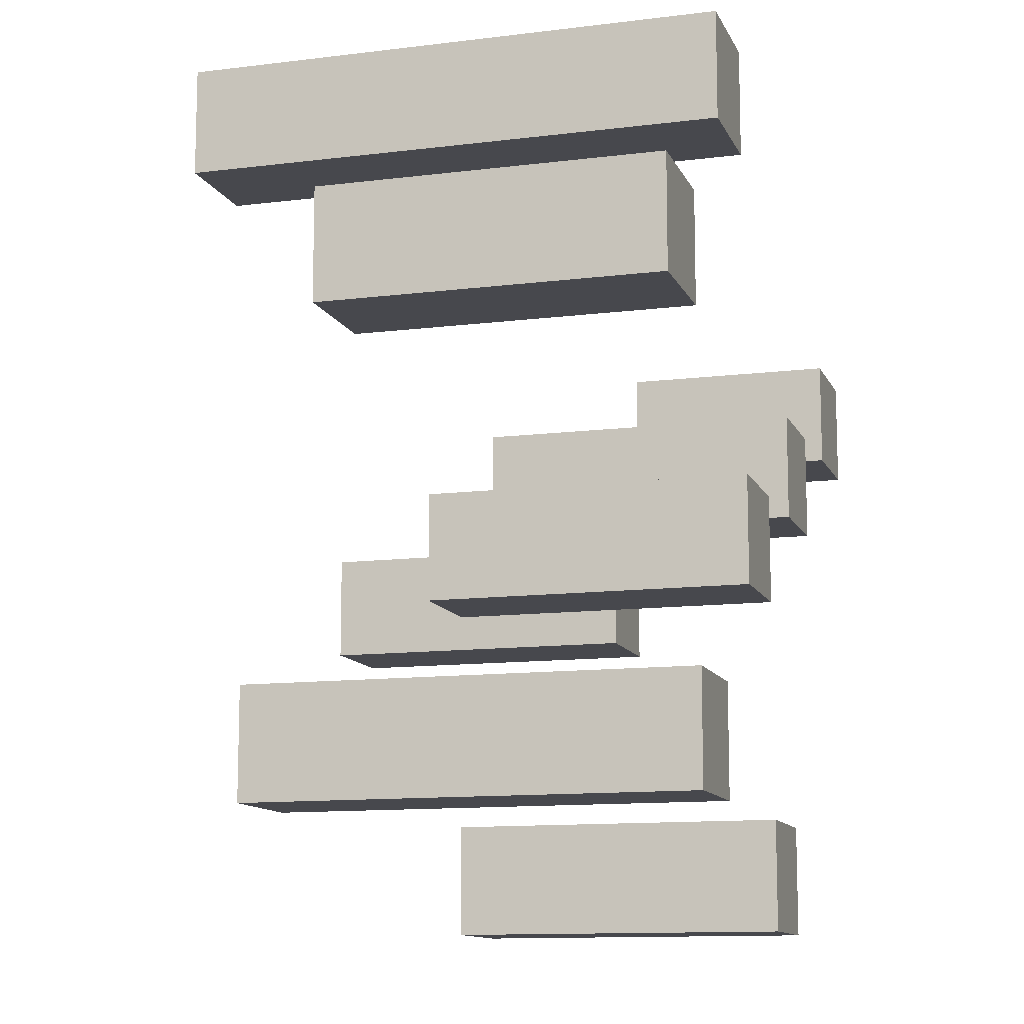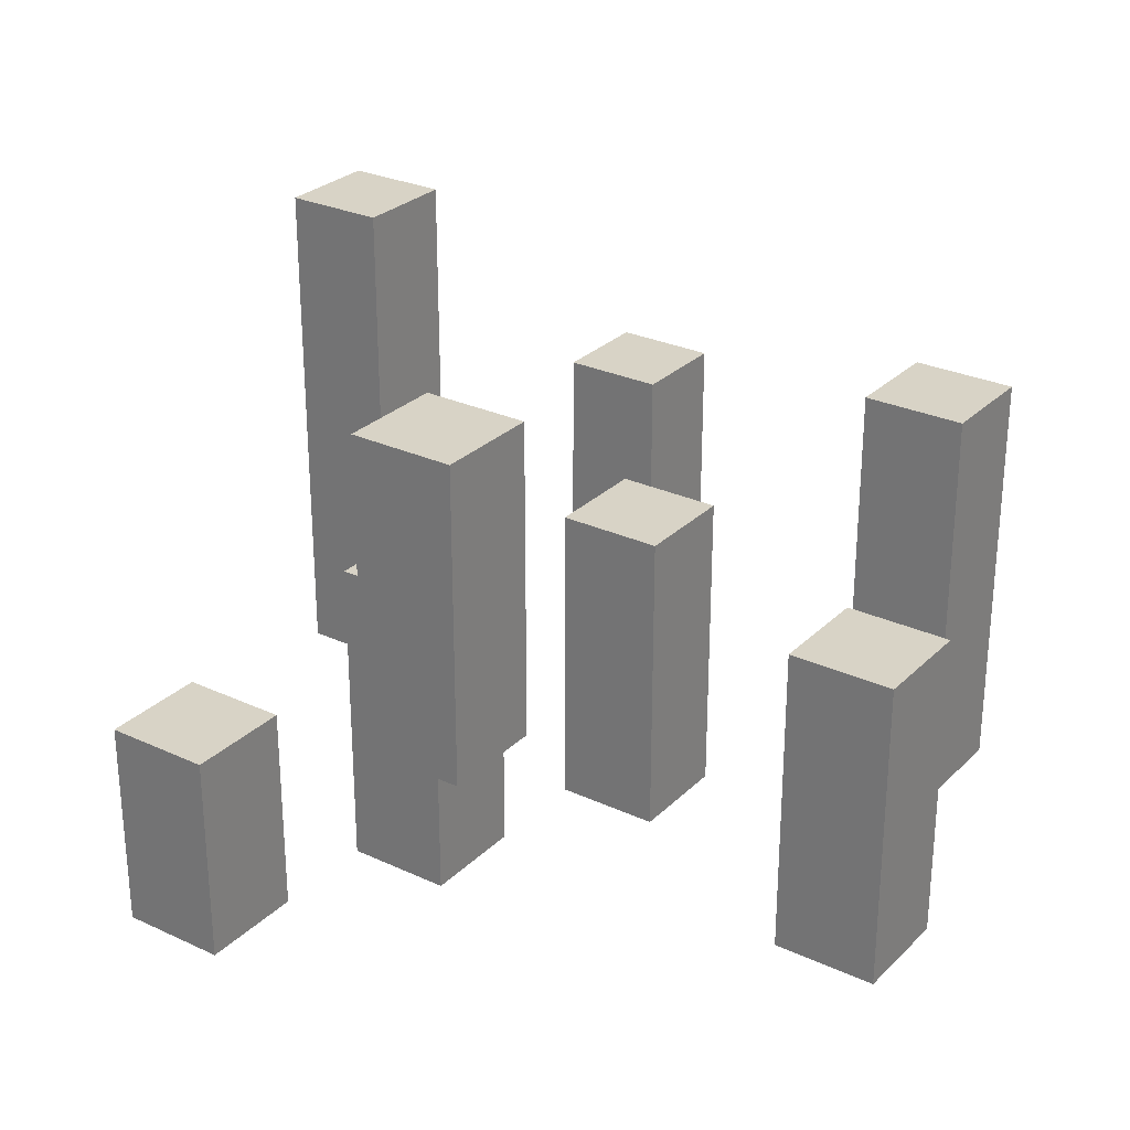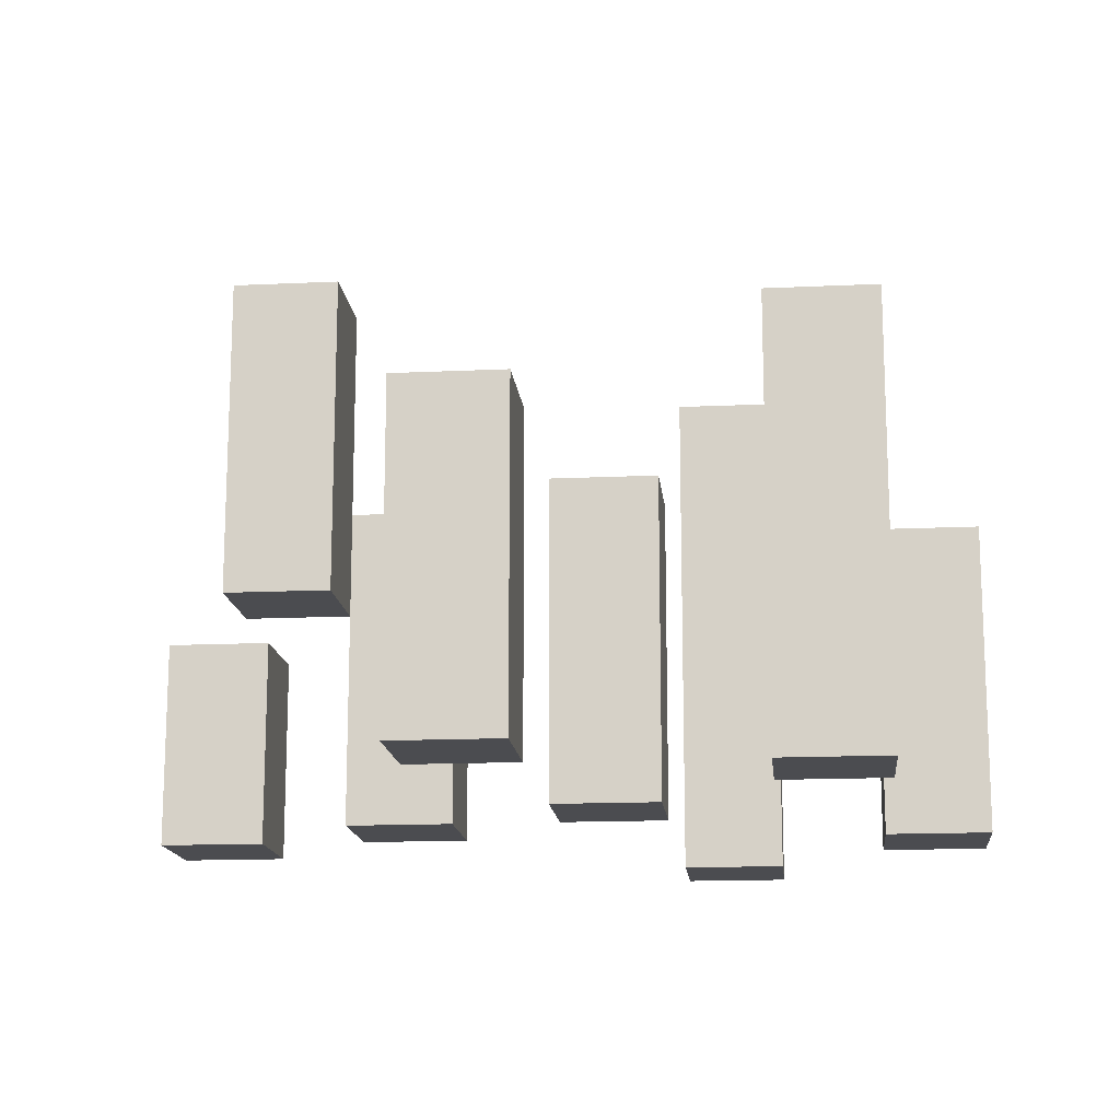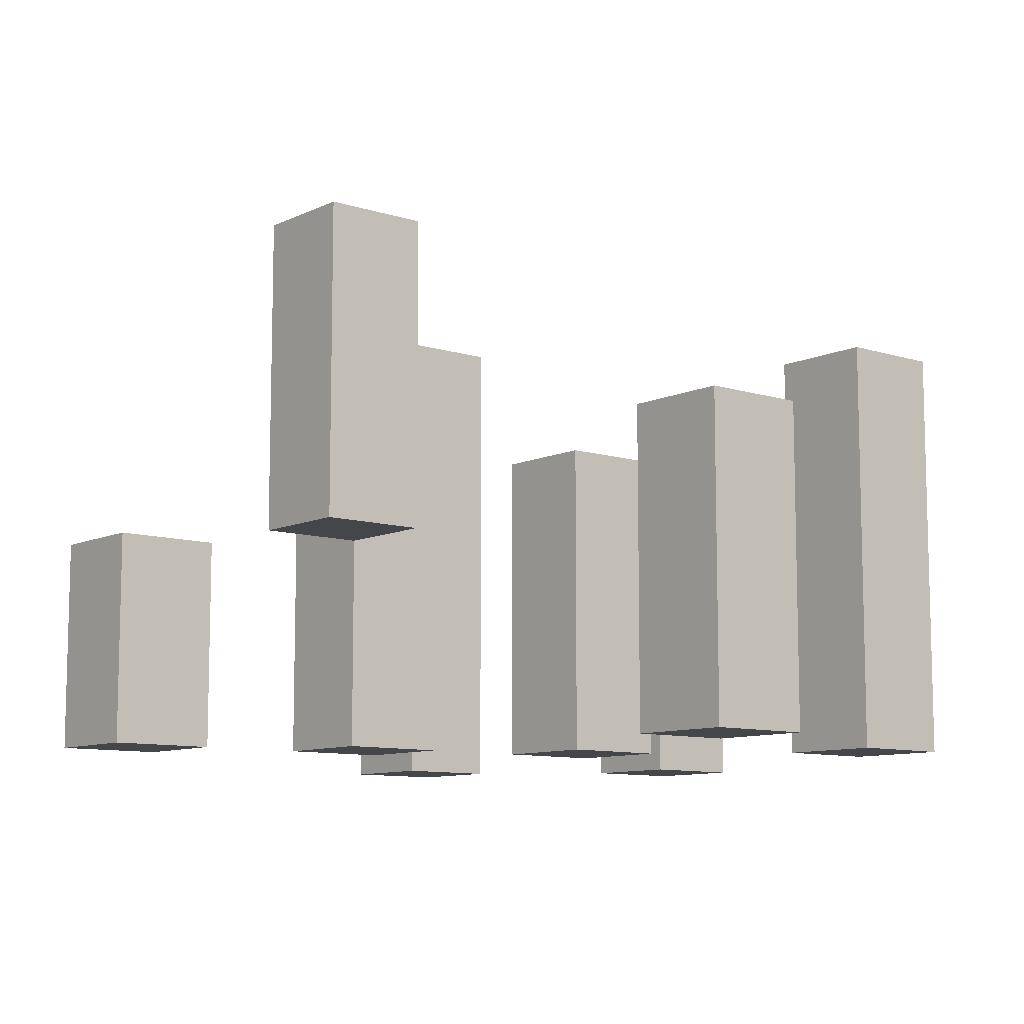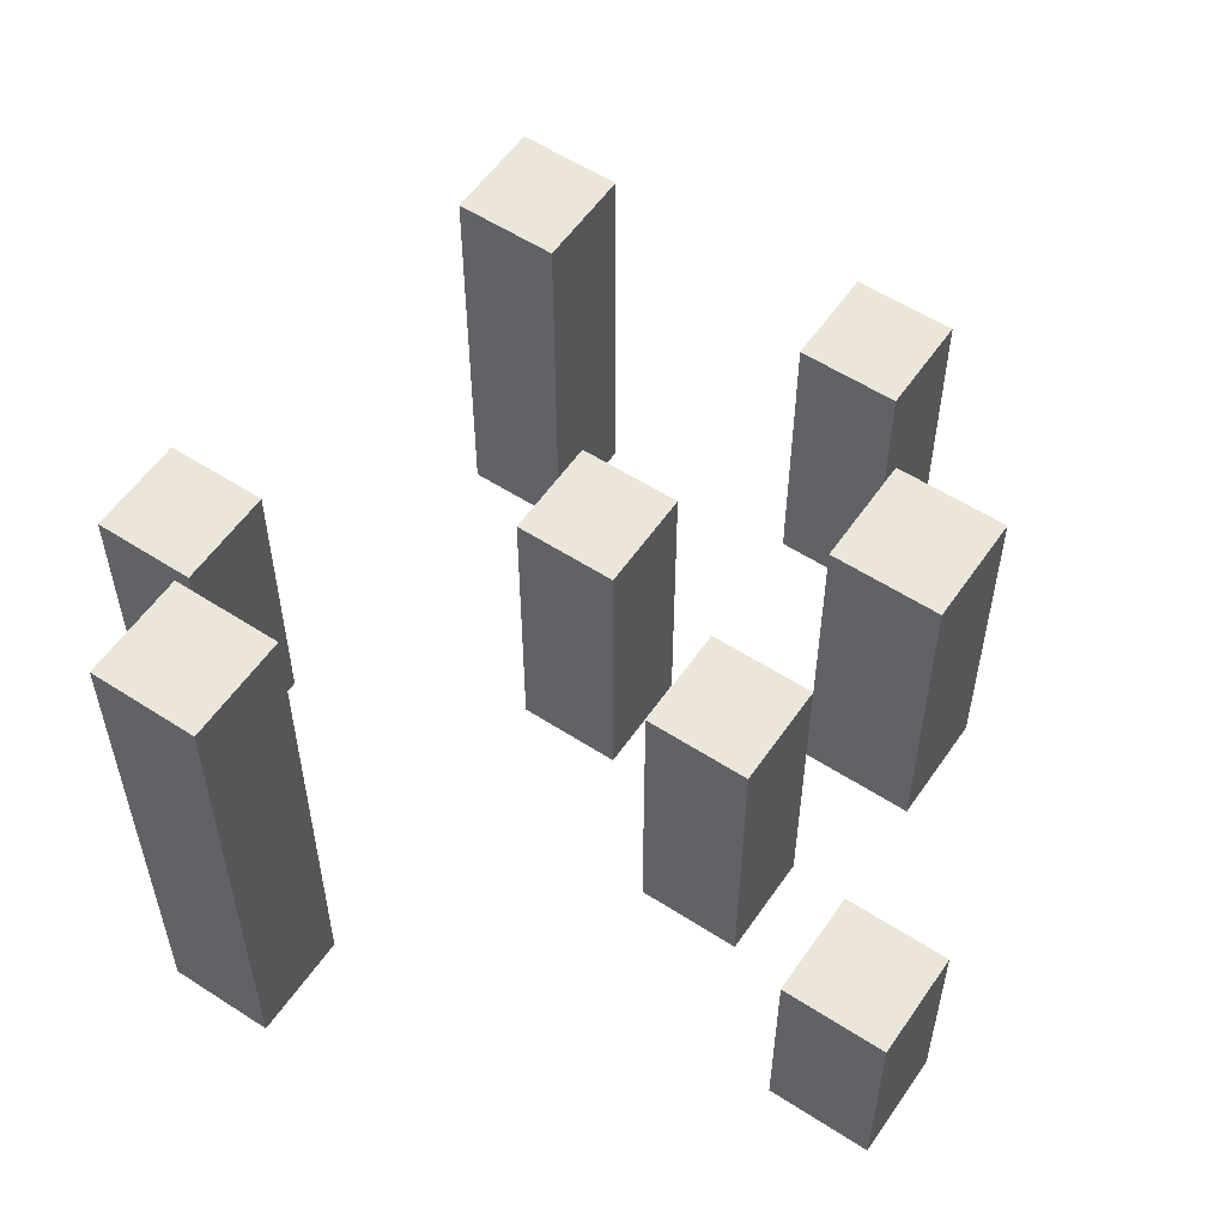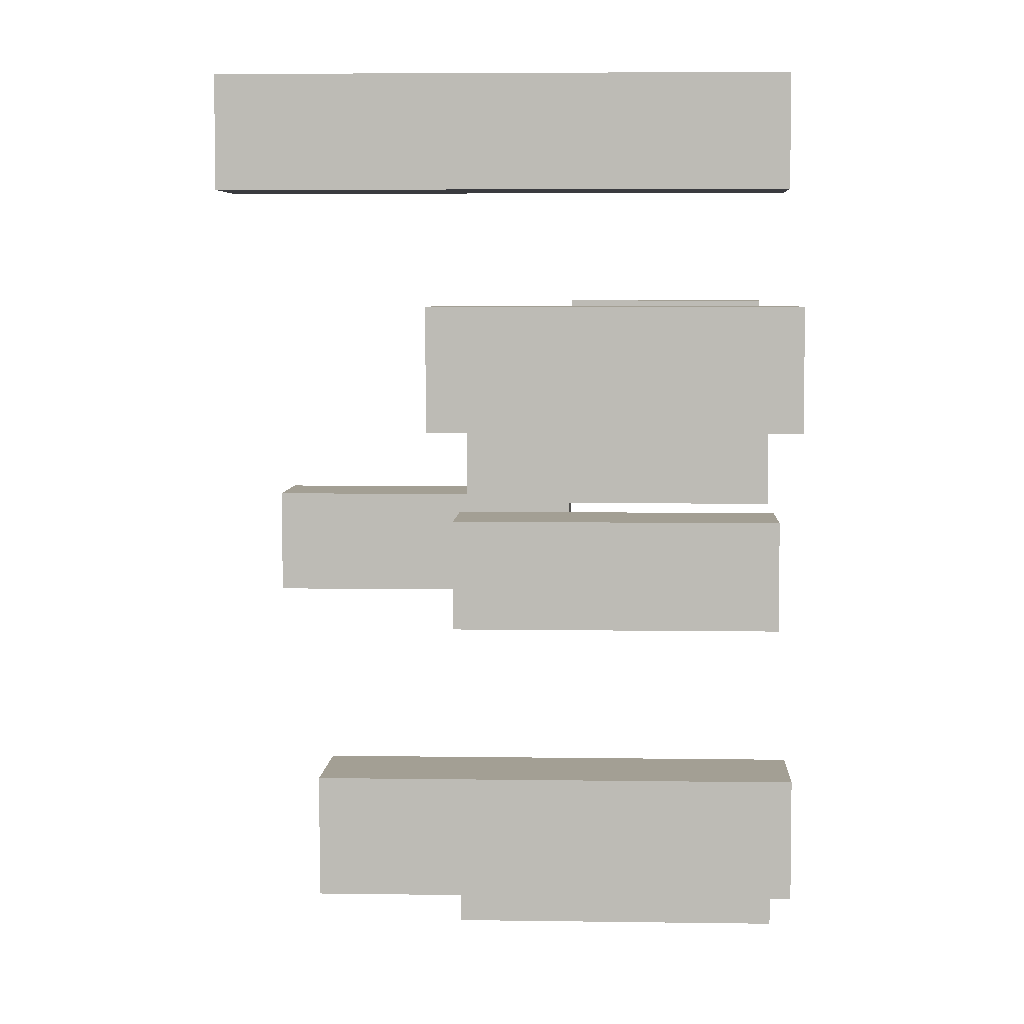
<metadata>
{"format":"obj","ext":"obj","renderer":"f3d","projection":"perspective","resolution":1024,"background":"white","views":[{"elev":-11.7,"azim":-73.1,"up":"+Z"},{"elev":28.0,"azim":125.1,"up":"+Y"},{"elev":-15.2,"azim":-174.3,"up":"+Y"},{"elev":-9.6,"azim":140.4,"up":"+Y"},{"elev":56.4,"azim":34.1,"up":"+Y"},{"elev":5.3,"azim":-87.3,"up":"+Z"}]}
</metadata>
<code>
o cube
v -0.125 0.25 -0.125
v -0.125 0.25 -0.1875
v -0.125 0 -0.125
v -0.125 0 -0.1875
v -0.1875 0.25 -0.1875
v -0.1875 0.25 -0.125
v -0.1875 0 -0.1875
v -0.1875 0 -0.125
f 4 7 5 2
f 3 4 2 1
f 8 3 1 6
f 7 8 6 5
f 6 1 2 5
f 7 4 3 8
o cube
v 0.0625 0.1875 -0.1875
v 0.0625 0.1875 -0.25
v 0.0625 0 -0.1875
v 0.0625 0 -0.25
v 0 0.1875 -0.25
v 0 0.1875 -0.1875
v 0 0 -0.25
v 0 0 -0.1875
f 12 15 13 10
f 11 12 10 9
f 16 11 9 14
f 15 16 14 13
f 14 9 10 13
f 15 12 11 16
o cube
v 0.125 0.1875 0.0625
v 0.125 0.1875 0
v 0.125 0 0.0625
v 0.125 0 0
v 0.0625 0.1875 0
v 0.0625 0.1875 0.0625
v 0.0625 0 0
v 0.0625 0 0.0625
f 20 23 21 18
f 19 20 18 17
f 24 19 17 22
f 23 24 22 21
f 22 17 18 21
f 23 20 19 24
o cube
v 0.1875 0.3125 0
v 0.1875 0.3125 -0.0625
v 0.1875 0.125 0
v 0.1875 0.125 -0.0625
v 0.125 0.3125 -0.0625
v 0.125 0.3125 0
v 0.125 0.125 -0.0625
v 0.125 0.125 0
f 28 31 29 26
f 27 28 26 25
f 32 27 25 30
f 31 32 30 29
f 30 25 26 29
f 31 28 27 32
o cube
v 0.25 0.125 0.125
v 0.25 0.125 0.0625
v 0.25 0 0.125
v 0.25 0 0.0625
v 0.1875 0.125 0.0625
v 0.1875 0.125 0.125
v 0.1875 0 0.0625
v 0.1875 0 0.125
f 36 39 37 34
f 35 36 34 33
f 40 35 33 38
f 39 40 38 37
f 38 33 34 37
f 39 36 35 40
o cube
v -0.0625 0.3125 0.25
v -0.0625 0.3125 0.1875
v -0.0625 0 0.25
v -0.0625 0 0.1875
v -0.125 0.3125 0.1875
v -0.125 0.3125 0.25
v -0.125 0 0.1875
v -0.125 0 0.25
f 44 47 45 42
f 43 44 42 41
f 48 43 41 46
f 47 48 46 45
f 46 41 42 45
f 47 44 43 48
o cube
v 0 0.1875 0
v 0 0.1875 -0.0625
v 0 0 0
v 0 0 -0.0625
v -0.0625 0.1875 -0.0625
v -0.0625 0.1875 0
v -0.0625 0 -0.0625
v -0.0625 0 0
f 52 55 53 50
f 51 52 50 49
f 56 51 49 54
f 55 56 54 53
f 54 49 50 53
f 55 52 51 56
o cube
v -0.1875 0.1875 0.125
v -0.1875 0.1875 0.0625
v -0.1875 0 0.125
v -0.1875 0 0.0625
v -0.25 0.1875 0.0625
v -0.25 0.1875 0.125
v -0.25 0 0.0625
v -0.25 0 0.125
f 60 63 61 58
f 59 60 58 57
f 64 59 57 62
f 63 64 62 61
f 62 57 58 61
f 63 60 59 64

</code>
